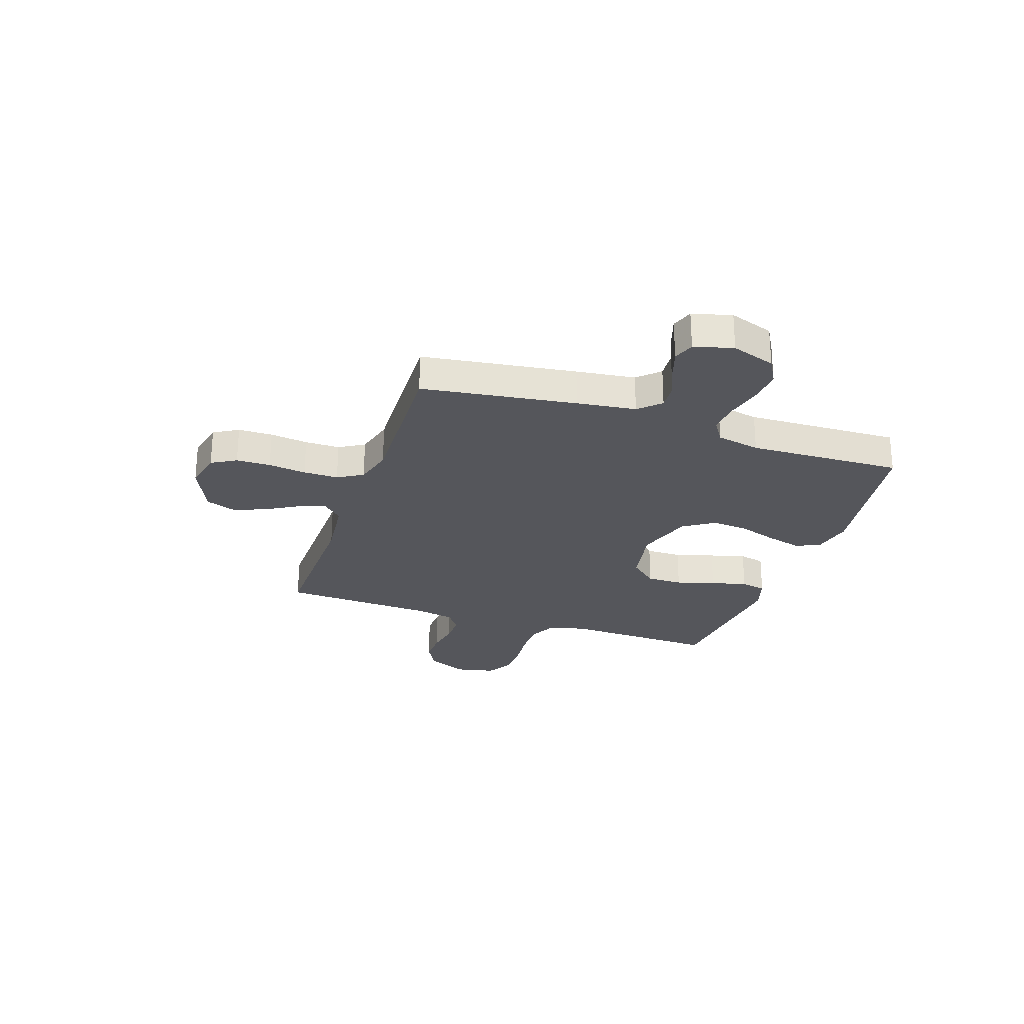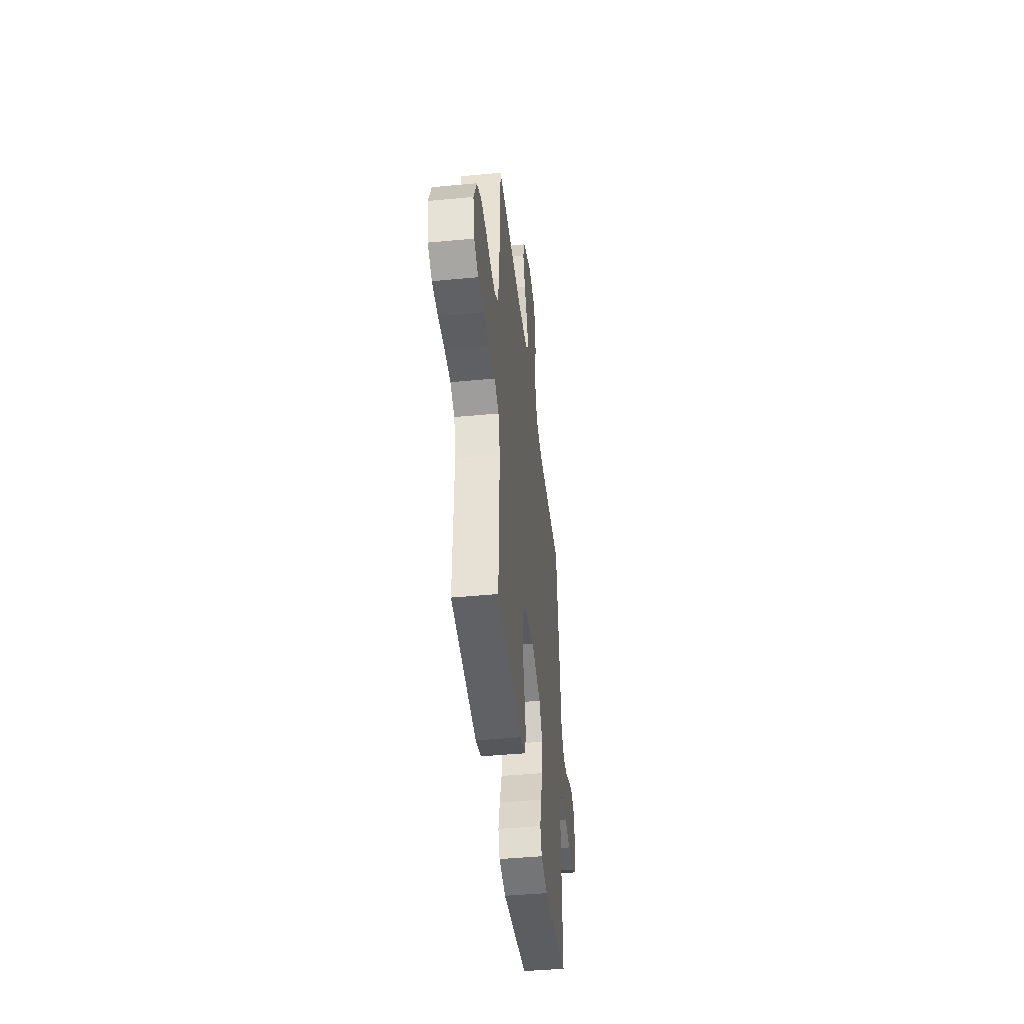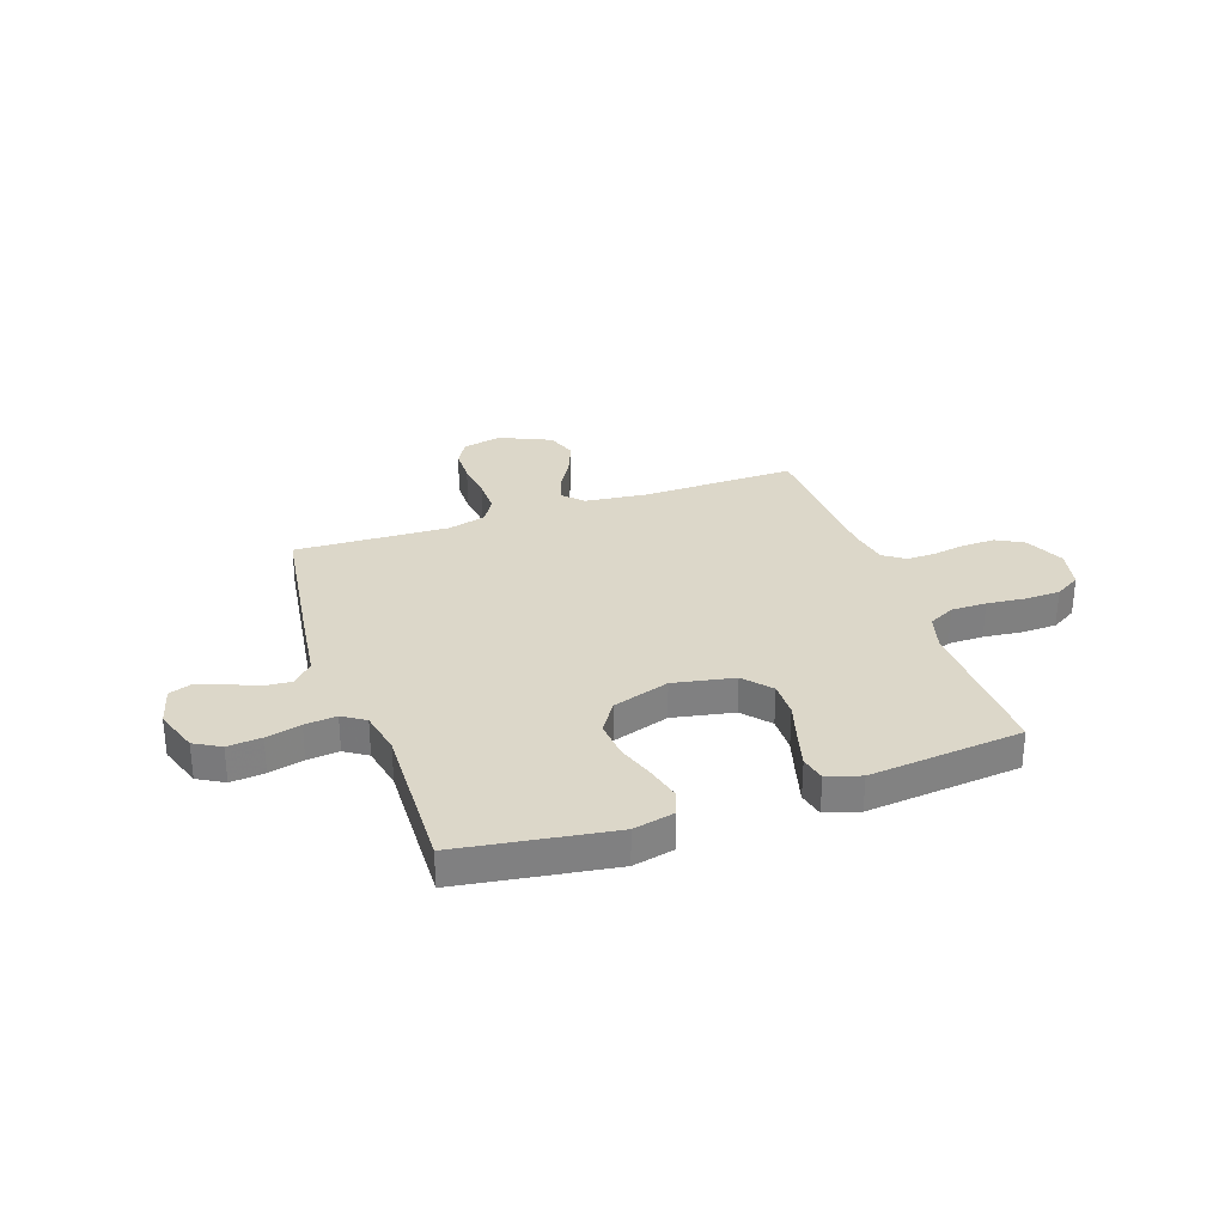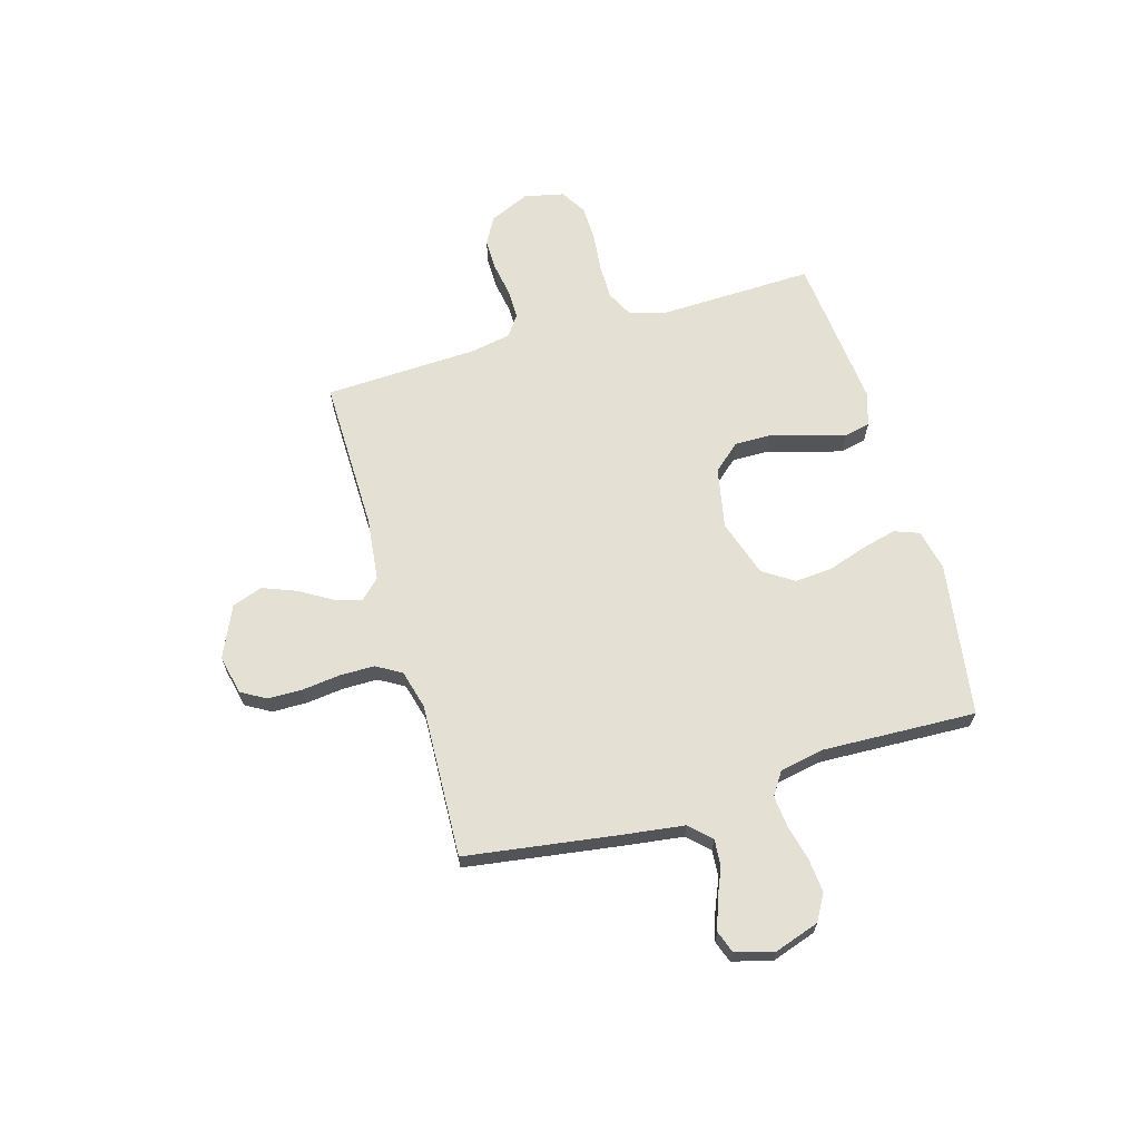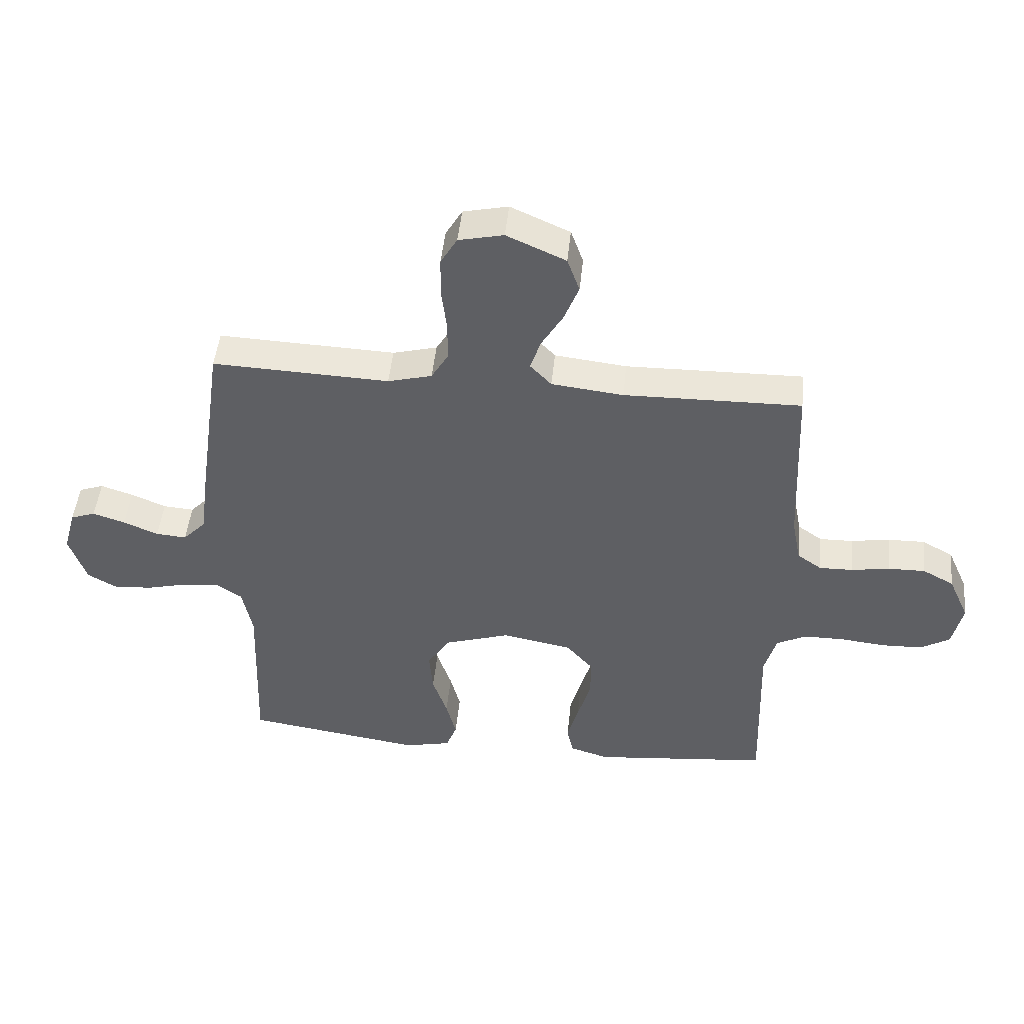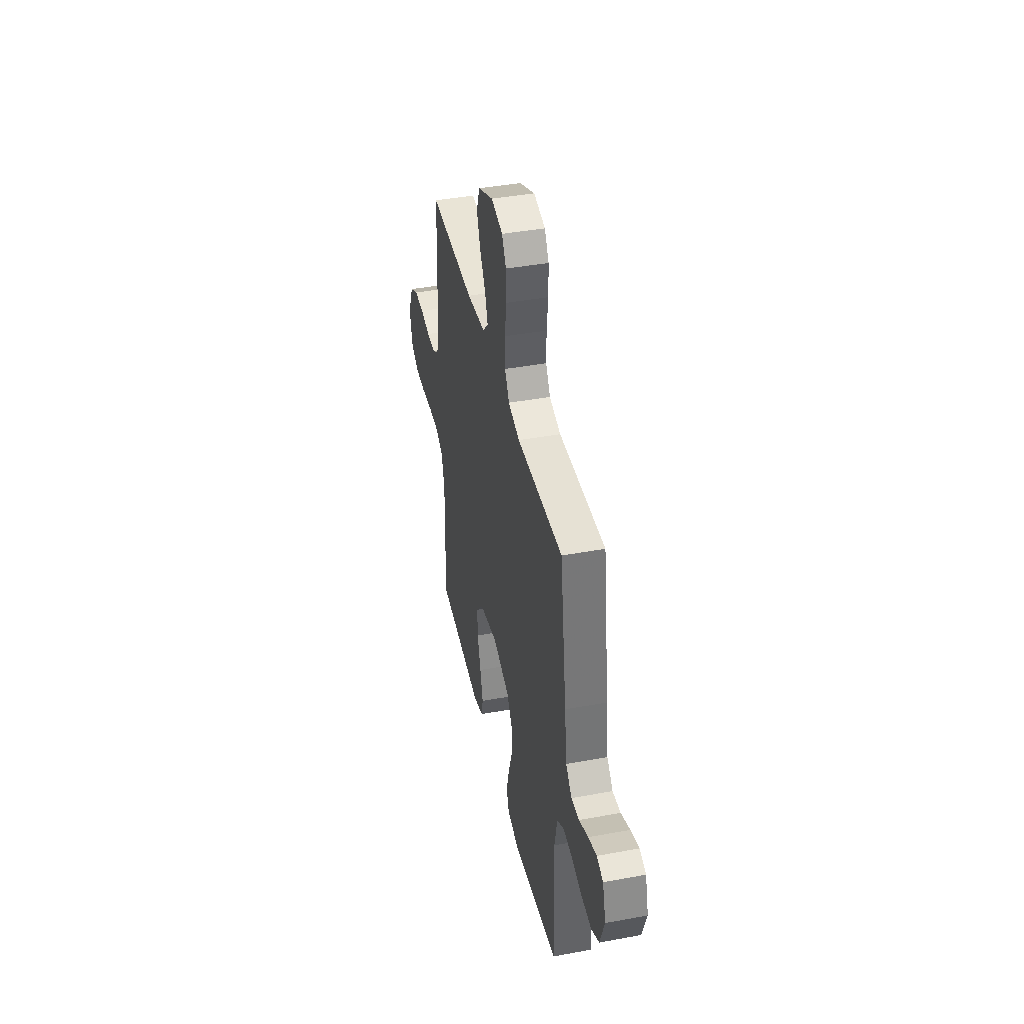
<metadata>
{"format":"obj","ext":"obj","renderer":"f3d","projection":"perspective","resolution":1024,"background":"white","views":[{"elev":-26.2,"azim":71.2,"up":"+Y"},{"elev":-44.0,"azim":-83.6,"up":"+Z"},{"elev":30.3,"azim":160.9,"up":"+Y"},{"elev":65.7,"azim":73.9,"up":"+Y"},{"elev":47.7,"azim":-174.2,"up":"+Z"},{"elev":41.6,"azim":77.4,"up":"+Z"}]}
</metadata>
<code>
v 0.5 0.07 0.5
v 0.543 0.07 0.2
v 0.558 0.07 0.085
v 0.597 0.07 0.044
v 0.649 0.07 0.048
v 0.708 0.07 0.073
v 0.763 0.07 0.091
v 0.805 0.07 0.076
v 0.826 0.07 0
v 0.797 0.07 -0.086
v 0.746 0.07 -0.115
v 0.68 0.07 -0.109
v 0.612 0.07 -0.092
v 0.55 0.07 -0.086
v 0.506 0.07 -0.115
v 0.489 0.07 -0.2
v 0.5 0.07 -0.5
v 0.2 0.07 -0.545
v 0.12 0.07 -0.527
v 0.102 0.07 -0.479
v 0.119 0.07 -0.412
v 0.144 0.07 -0.337
v 0.15 0.07 -0.264
v 0.111 0.07 -0.204
v 0 0.07 -0.168
v -0.119 0.07 -0.191
v -0.165 0.07 -0.244
v -0.164 0.07 -0.314
v -0.142 0.07 -0.39
v -0.123 0.07 -0.46
v -0.134 0.07 -0.51
v -0.2 0.07 -0.53
v -0.5 0.07 -0.5
v -0.491 0.07 -0.2
v -0.511 0.07 -0.128
v -0.562 0.07 -0.102
v -0.631 0.07 -0.102
v -0.707 0.07 -0.11
v -0.775 0.07 -0.108
v -0.825 0.07 -0.078
v -0.842 0.07 0
v -0.807 0.07 0.078
v -0.754 0.07 0.107
v -0.691 0.07 0.106
v -0.626 0.07 0.095
v -0.569 0.07 0.094
v -0.528 0.07 0.123
v -0.513 0.07 0.2
v -0.5 0.07 0.5
v -0.2 0.07 0.495
v -0.078 0.07 0.509
v -0.042 0.07 0.547
v -0.059 0.07 0.6
v -0.096 0.07 0.663
v -0.121 0.07 0.727
v -0.1 0.07 0.786
v 0 0.07 0.831
v 0.076 0.07 0.814
v 0.104 0.07 0.766
v 0.105 0.07 0.699
v 0.096 0.07 0.625
v 0.096 0.07 0.557
v 0.125 0.07 0.508
v 0.2 0.07 0.488
v 0.5 0 0.5
v 0.543 0 0.2
v 0.558 0 0.085
v 0.597 0 0.044
v 0.649 0 0.048
v 0.708 0 0.073
v 0.763 0 0.091
v 0.805 0 0.076
v 0.826 0 0
v 0.797 0 -0.086
v 0.746 0 -0.115
v 0.68 0 -0.109
v 0.612 0 -0.092
v 0.55 0 -0.086
v 0.506 0 -0.115
v 0.489 0 -0.2
v 0.5 0 -0.5
v 0.2 0 -0.545
v 0.12 0 -0.527
v 0.102 0 -0.479
v 0.119 0 -0.412
v 0.144 0 -0.337
v 0.15 0 -0.264
v 0.111 0 -0.204
v 0 0 -0.168
v -0.119 0 -0.191
v -0.165 0 -0.244
v -0.164 0 -0.314
v -0.142 0 -0.39
v -0.123 0 -0.46
v -0.134 0 -0.51
v -0.2 0 -0.53
v -0.5 0 -0.5
v -0.491 0 -0.2
v -0.511 0 -0.128
v -0.562 0 -0.102
v -0.631 0 -0.102
v -0.707 0 -0.11
v -0.775 0 -0.108
v -0.825 0 -0.078
v -0.842 0 0
v -0.807 0 0.078
v -0.754 0 0.107
v -0.691 0 0.106
v -0.626 0 0.095
v -0.569 0 0.094
v -0.528 0 0.123
v -0.513 0 0.2
v -0.5 0 0.5
v -0.2 0 0.495
v -0.078 0 0.509
v -0.042 0 0.547
v -0.059 0 0.6
v -0.096 0 0.663
v -0.121 0 0.727
v -0.1 0 0.786
v 0 0 0.831
v 0.076 0 0.814
v 0.104 0 0.766
v 0.105 0 0.699
v 0.096 0 0.625
v 0.096 0 0.557
v 0.125 0 0.508
v 0.2 0 0.488
f 58 59 60 61
f 58 61 62
f 57 58 62
f 56 57 62
f 53 54 55 56
f 52 53 56 62
f 51 52 62 63
f 48 49 50
f 47 48 50 51
f 42 43 44 45
f 42 45 46
f 41 42 46
f 40 41 46
f 37 38 39 40
f 36 37 40 46
f 35 36 46 47
f 31 32 33 34
f 28 29 30 31
f 28 31 34 35
f 19 20 21 22
f 17 18 19 22
f 16 17 22 23
f 15 16 23 24
f 10 11 12 13
f 10 13 14
f 9 10 14
f 8 9 14
f 5 6 7 8
f 5 8 14
f 4 5 14 15
f 64 1 2 3
f 51 63 64 3
f 27 28 35 47
f 26 27 47 51
f 25 26 51 3
f 15 24 25
f 3 4 15 25
f 125 124 123 122
f 126 125 122
f 126 122 121
f 126 121 120
f 120 119 118 117
f 126 120 117 116
f 127 126 116 115
f 114 113 112
f 115 114 112 111
f 109 108 107 106
f 110 109 106
f 110 106 105
f 110 105 104
f 104 103 102 101
f 110 104 101 100
f 111 110 100 99
f 98 97 96 95
f 95 94 93 92
f 99 98 95 92
f 86 85 84 83
f 86 83 82 81
f 87 86 81 80
f 88 87 80 79
f 77 76 75 74
f 78 77 74
f 78 74 73
f 78 73 72
f 72 71 70 69
f 78 72 69
f 79 78 69 68
f 67 66 65 128
f 67 128 127 115
f 111 99 92 91
f 115 111 91 90
f 67 115 90 89
f 89 88 79
f 89 79 68 67
f 1 65 66 2
f 2 66 67 3
f 3 67 68 4
f 4 68 69 5
f 5 69 70 6
f 6 70 71 7
f 7 71 72 8
f 8 72 73 9
f 9 73 74 10
f 10 74 75 11
f 11 75 76 12
f 12 76 77 13
f 13 77 78 14
f 14 78 79 15
f 15 79 80 16
f 16 80 81 17
f 17 81 82 18
f 18 82 83 19
f 19 83 84 20
f 20 84 85 21
f 21 85 86 22
f 22 86 87 23
f 23 87 88 24
f 24 88 89 25
f 25 89 90 26
f 26 90 91 27
f 27 91 92 28
f 28 92 93 29
f 29 93 94 30
f 30 94 95 31
f 31 95 96 32
f 32 96 97 33
f 33 97 98 34
f 34 98 99 35
f 35 99 100 36
f 36 100 101 37
f 37 101 102 38
f 38 102 103 39
f 39 103 104 40
f 40 104 105 41
f 41 105 106 42
f 42 106 107 43
f 43 107 108 44
f 44 108 109 45
f 45 109 110 46
f 46 110 111 47
f 47 111 112 48
f 48 112 113 49
f 49 113 114 50
f 50 114 115 51
f 51 115 116 52
f 52 116 117 53
f 53 117 118 54
f 54 118 119 55
f 55 119 120 56
f 56 120 121 57
f 57 121 122 58
f 58 122 123 59
f 59 123 124 60
f 60 124 125 61
f 61 125 126 62
f 62 126 127 63
f 63 127 128 64
f 64 128 65 1

</code>
